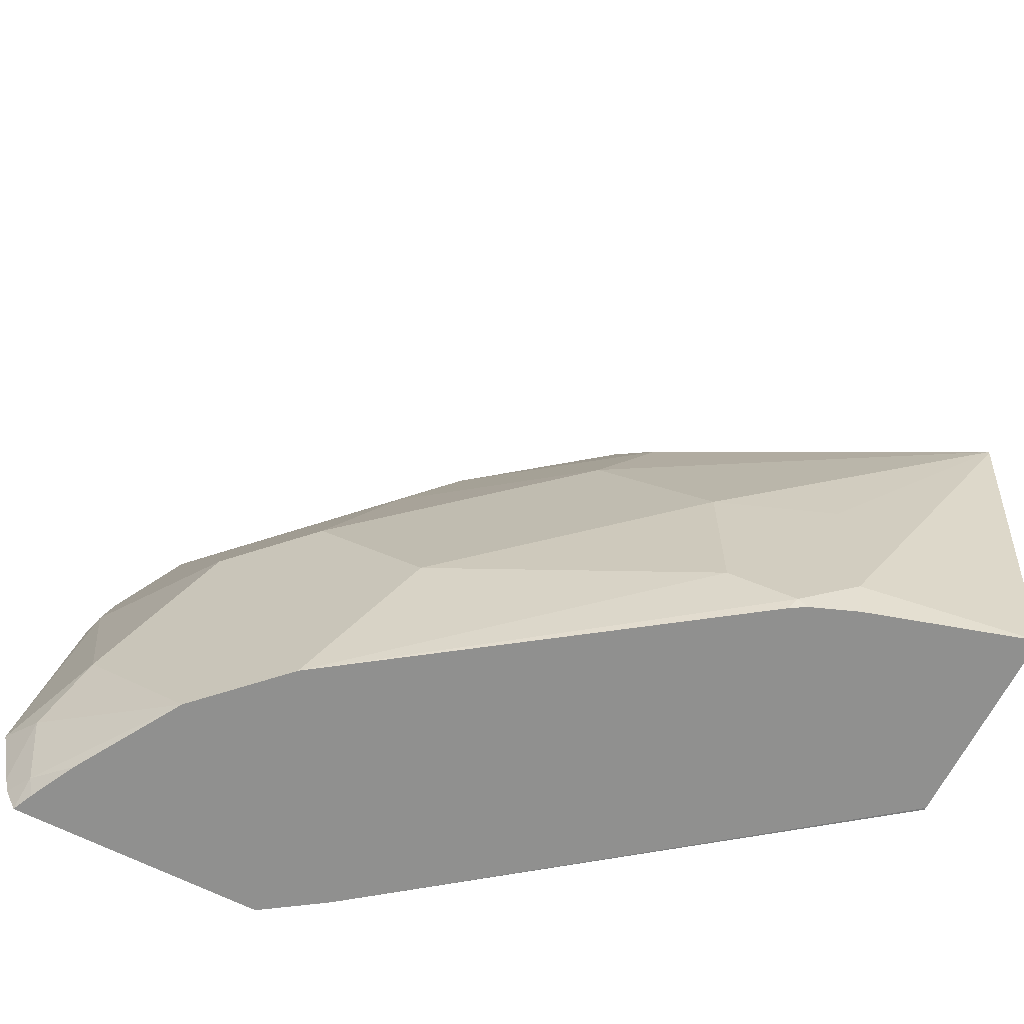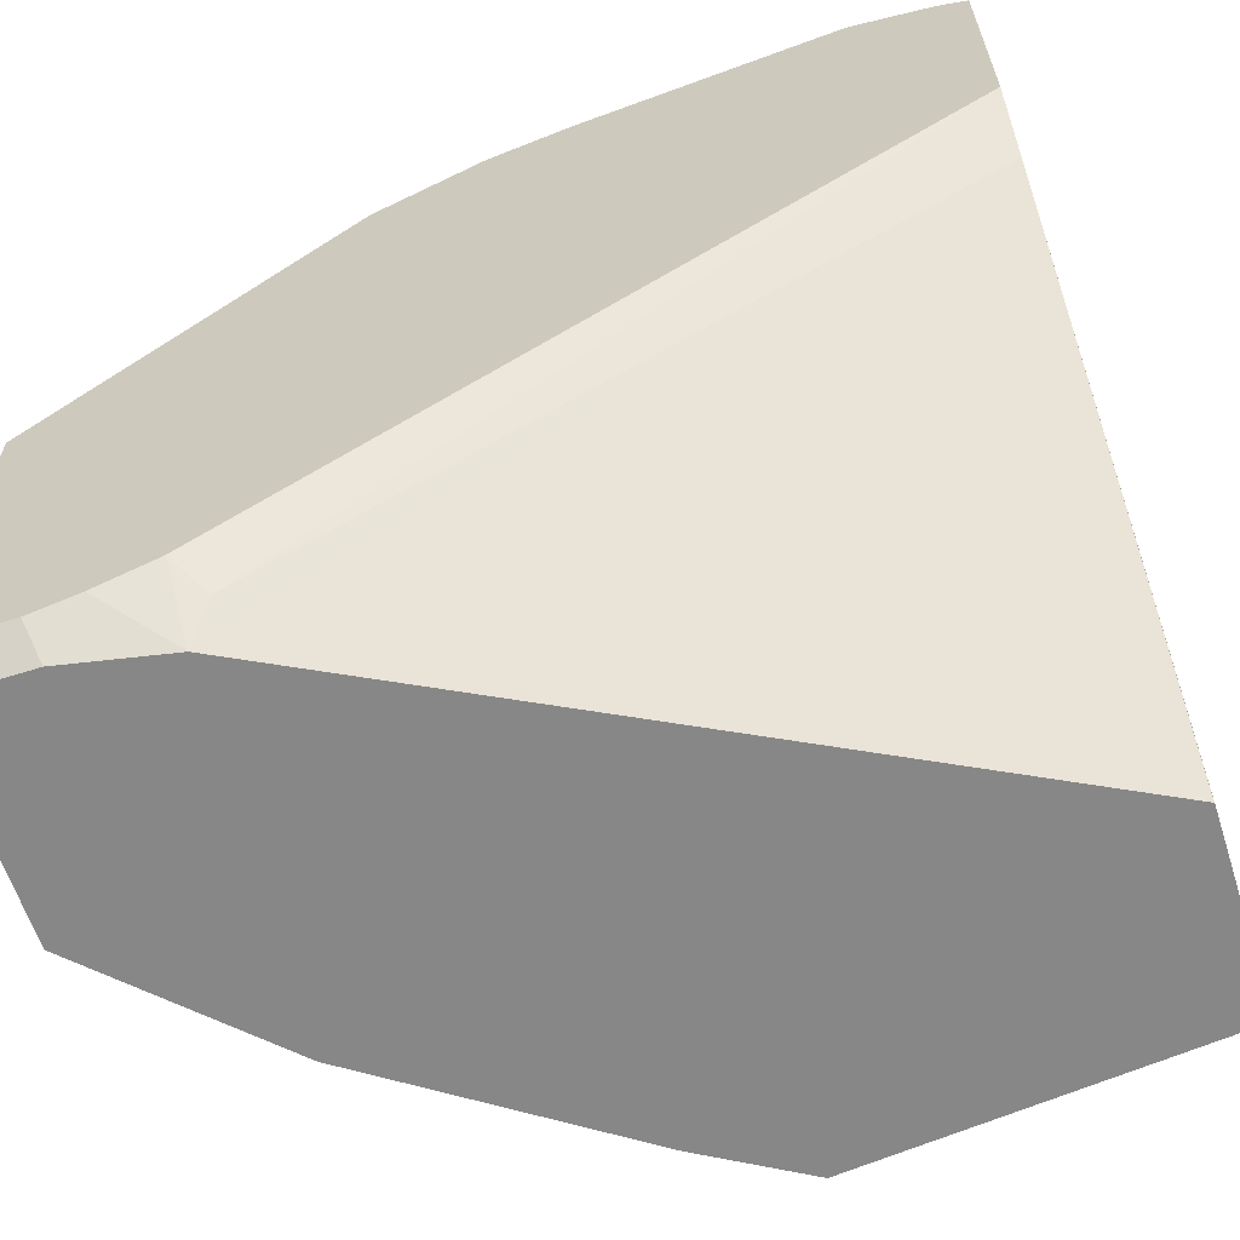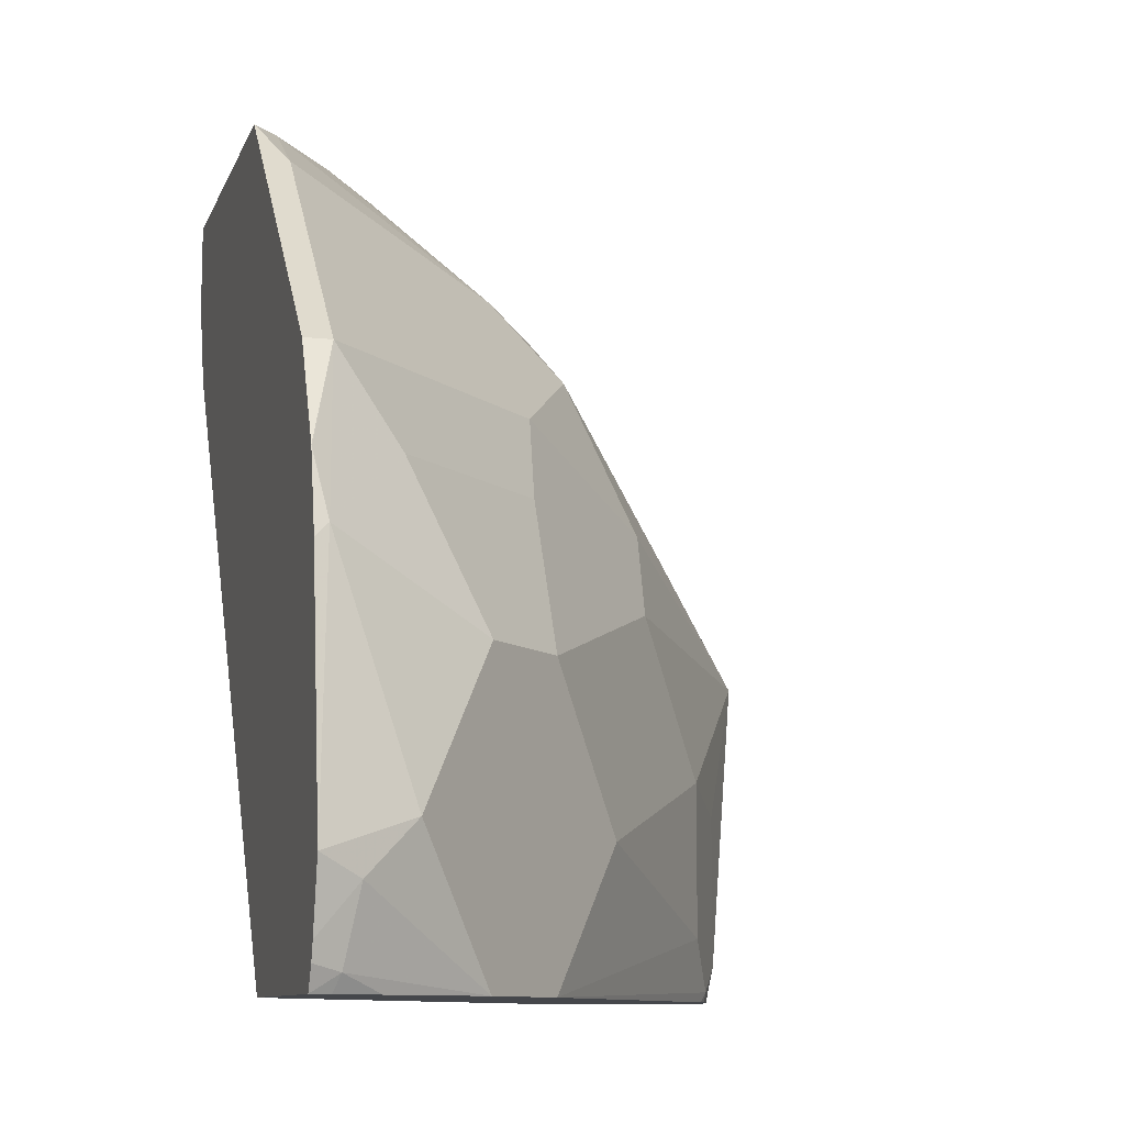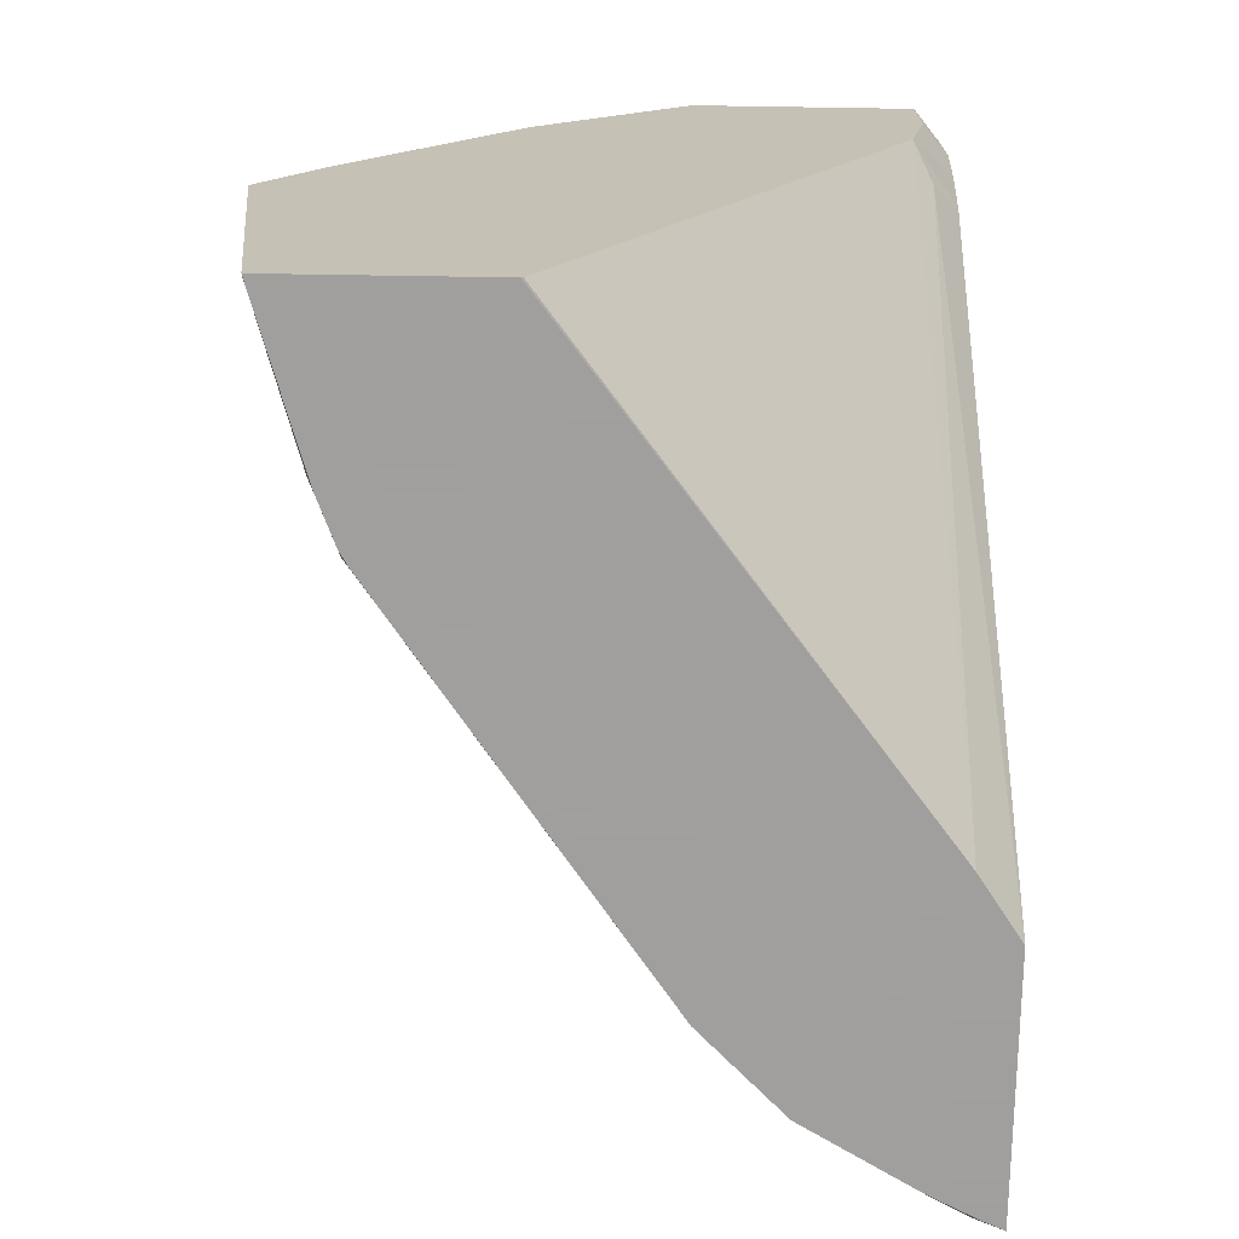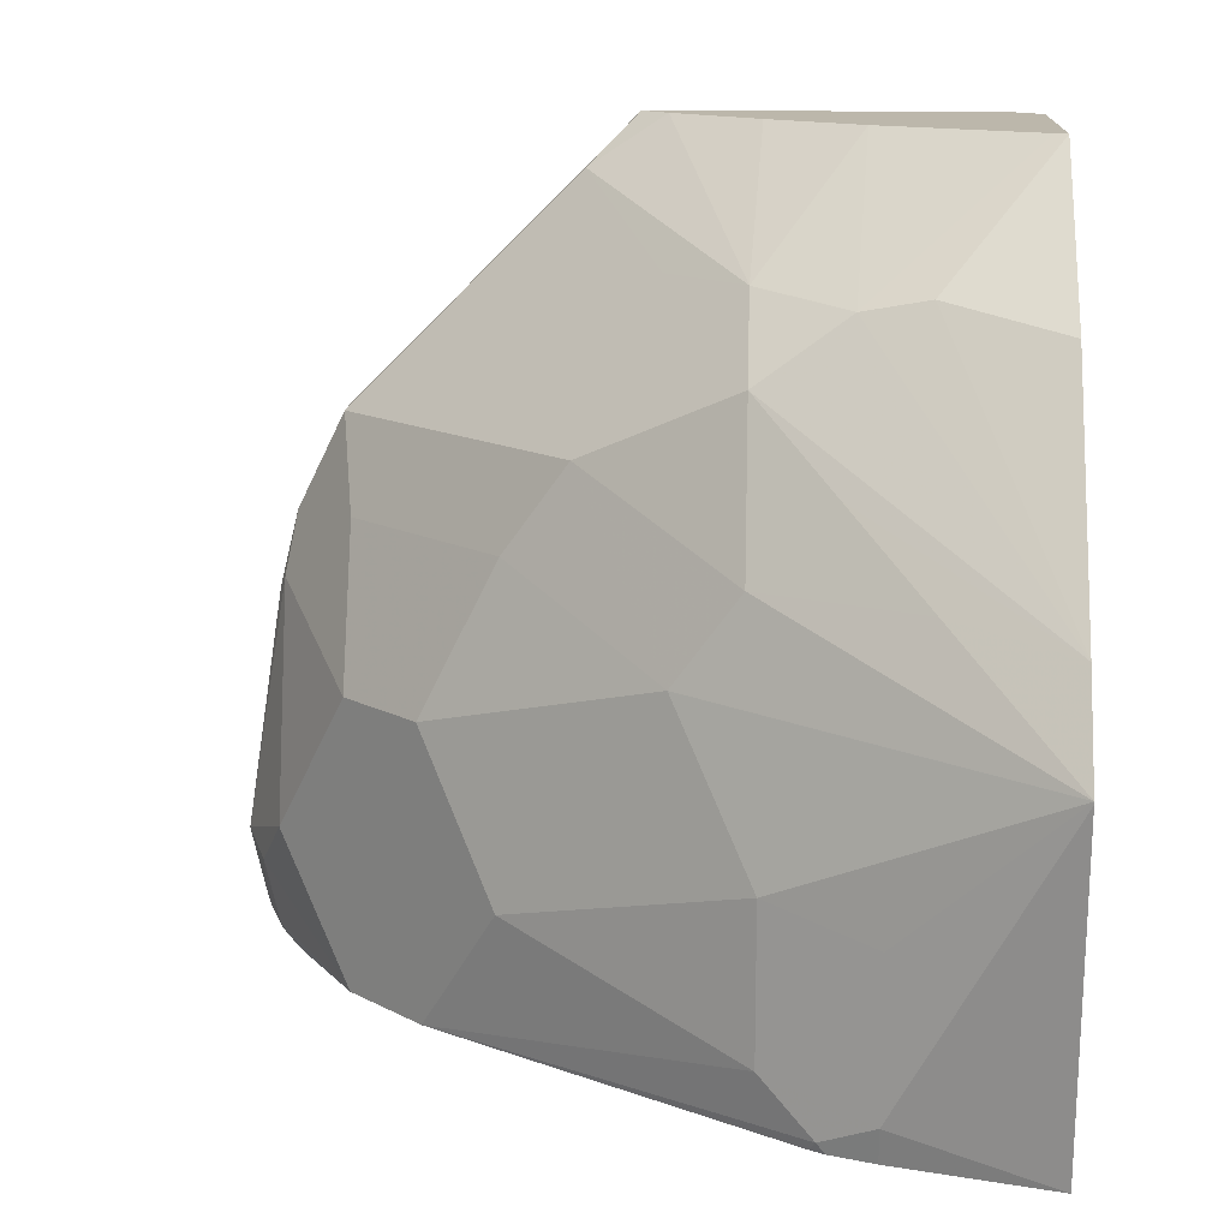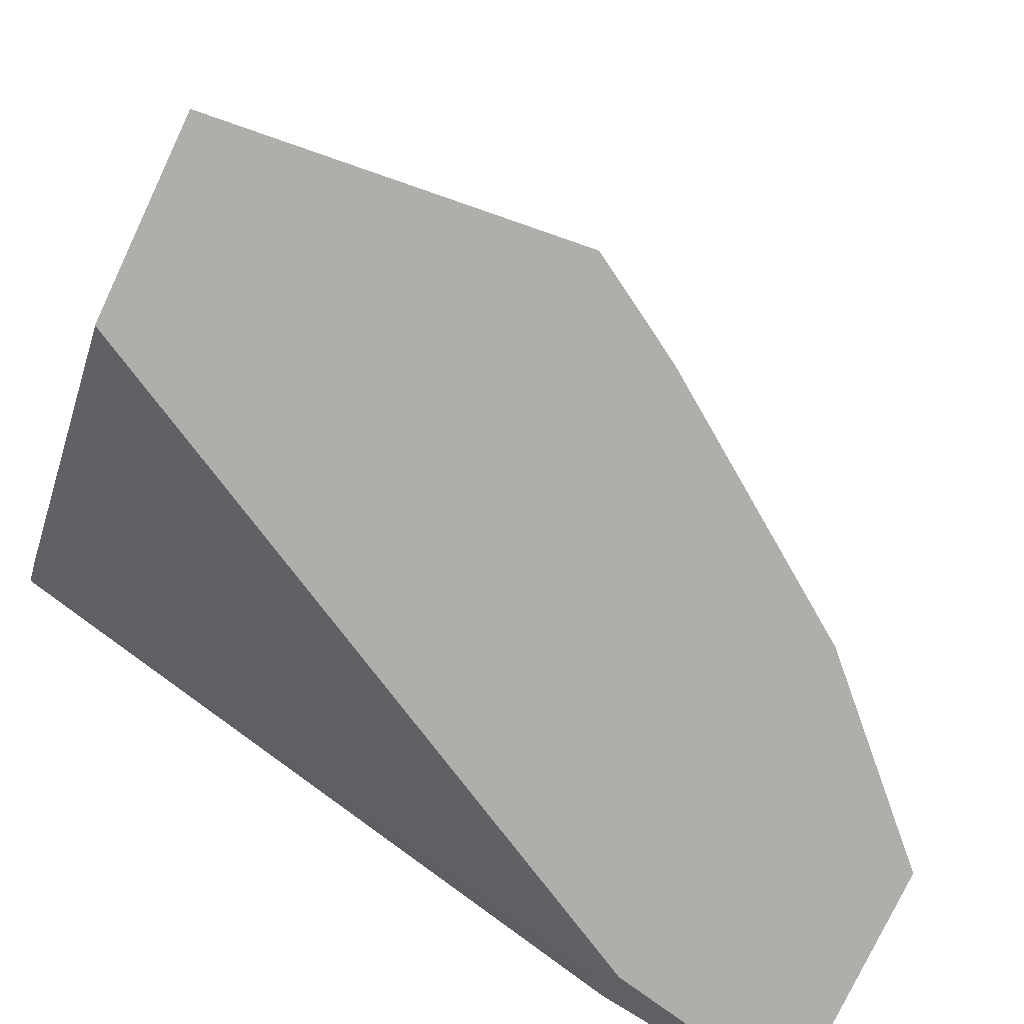
<metadata>
{"format":"obj","ext":"obj","renderer":"f3d","projection":"perspective","resolution":1024,"background":"white","views":[{"elev":-65.6,"azim":63.0,"up":"+Y"},{"elev":-62.4,"azim":-72.2,"up":"+Z"},{"elev":-10.2,"azim":-15.9,"up":"+Y"},{"elev":-71.5,"azim":179.1,"up":"+Y"},{"elev":14.5,"azim":92.9,"up":"+Y"},{"elev":-77.6,"azim":64.7,"up":"+Z"}]}
</metadata>
<code>
v 0.4718 -0.002804 0.6428
v 0.4718 -0.03367 0.6359
v 0.4902 -0.01194 0.6336
v 0.5141 0.01196 0.6216
v 0.4782 0.1196 0.6216
v 0.4718 0.1132 0.6248
v 0.4718 -0.04172 0.6338
v 0.4842 -0.04482 0.6276
v 0.5499 -0.05242 0.5858
v 0.5499 0.08372 0.5858
v 0.5141 0.1554 0.5858
v 0.4842 0.1972 0.5917
v 0.4722 0.1494 0.6157
v 0.4718 0.1496 0.6158
v 0.4718 -0.05242 0.6287
v 0.4812 -0.05242 0.6246
v 0.5021 -0.05242 0.614
v 0.5858 -0.05242 0.5499
v 0.5858 0.08372 0.5499
v 0.5858 0.1554 0.514
v 0.5559 0.1972 0.52
v 0.5918 0.2331 0.4483
v 0.5559 0.269 0.4483
v 0.4842 0.3048 0.4841
v 0.4718 0.3284 0.4606
v 0.4718 0.2096 0.5794
v 0.4718 0.1972 0.5917
v 0.4718 -0.05242 0.5172
v 0.7018 -0.05242 0.3854
v 0.7053 -0.0478 0.3826
v 0.6934 -0.0239 0.4065
v 0.6217 0.01196 0.514
v 0.6575 0.1196 0.4424
v 0.5918 0.1972 0.4841
v 0.6276 0.2331 0.4125
v 0.5918 0.269 0.4125
v 0.4842 0.3284 0.4483
v 0.4778 0.3284 0.4548
v 0.4718 0.3284 0.3023
v 0.4902 -0.05242 0.4901
v 0.4718 0.2454 0.3172
v 0.4842 0.2331 0.3049
v 0.7058 -0.05242 0.3787
v 0.7173 -0.03583 0.3586
v 0.6934 0.04782 0.4065
v 0.6635 0.1614 0.4125
v 0.7523 0.108 0.2873
v 0.6217 0.263 0.3706
v 0.6635 0.1972 0.3766
v 0.726 0.1522 0.2873
v 0.5441 0.3284 0.3648
v 0.5153 0.3284 0.4077
v 0.4719 0.3284 0.302
v 0.4718 0.3284 0.3021
v 0.6453 -0.05231 0.2873
v 0.6464 -0.05242 0.2873
v 0.4929 0.2419 0.2873
v 0.4718 0.2714 0.3073
v 0.7136 -0.05242 0.3586
v 0.735 -0.05242 0.2873
v 0.7523 0.1068 0.2873
v 0.7173 0.03589 0.3586
v 0.6994 0.1614 0.3407
v 0.6276 0.269 0.3407
v 0.5826 0.3284 0.2873
v 0.58 0.3284 0.2931
v 0.6526 0.2581 0.2873
v 0.484 0.3284 0.2873
v 0.484 0.2873 0.2873
v 0.4718 0.2925 0.3021
f 33 47 46
f 31 62 45
f 31 45 32
f 33 46 34
f 33 45 47
f 34 46 35
f 36 52 37
f 35 46 49
f 35 49 50
f 35 50 48
f 36 48 51
f 36 51 52
f 31 44 62
f 35 48 36
f 30 43 44
f 25 65 68
f 29 43 30
f 28 42 40
f 28 41 42
f 25 53 39
f 25 68 53
f 25 66 65
f 25 51 66
f 25 52 51
f 25 37 52
f 25 38 37
f 24 38 25
f 24 37 38
f 24 36 37
f 39 53 54
f 30 44 31
f 40 55 56
f 47 55 57
f 40 57 55
f 64 67 65
f 58 70 69
f 57 58 69
f 53 70 54
f 53 69 70
f 53 68 69
f 50 67 64
f 49 63 50
f 48 50 64
f 48 66 51
f 48 65 66
f 48 64 65
f 47 67 50
f 47 65 67
f 47 68 65
f 47 69 68
f 47 57 69
f 41 58 57
f 41 57 42
f 43 59 44
f 44 59 60
f 44 60 61
f 44 61 47
f 40 42 57
f 44 47 62
f 46 63 49
f 46 47 63
f 47 61 60
f 47 60 56
f 47 56 55
f 23 36 24
f 45 62 47
f 22 34 35
f 47 50 63
f 22 35 36
f 5 10 11
f 5 14 6
f 5 13 14
f 5 12 13
f 5 11 12
f 4 10 5
f 4 19 10
f 4 32 19
f 4 18 32
f 4 9 18
f 3 9 4
f 3 8 9
f 3 7 8
f 2 7 3
f 1 7 2
f 1 15 7
f 1 28 15
f 22 36 23
f 1 2 3
f 1 3 4
f 1 4 5
f 1 5 6
f 1 6 14
f 7 15 8
f 1 14 27
f 1 26 25
f 1 25 39
f 1 39 54
f 1 54 70
f 1 70 58
f 1 58 41
f 1 27 26
f 8 15 16
f 1 41 28
f 8 17 9
f 12 23 24
f 12 24 25
f 12 25 26
f 12 26 27
f 12 27 14
f 18 29 30
f 12 22 23
f 18 30 31
f 19 32 45
f 19 45 33
f 19 33 20
f 20 33 34
f 8 16 17
f 21 34 22
f 18 31 32
f 12 21 22
f 12 14 13
f 11 34 21
f 9 16 15
f 11 21 12
f 9 15 28
f 9 28 40
f 9 40 56
f 9 17 16
f 9 60 59
f 9 59 43
f 9 56 60
f 9 29 18
f 10 19 20
f 10 20 11
f 11 20 34
f 9 43 29

</code>
